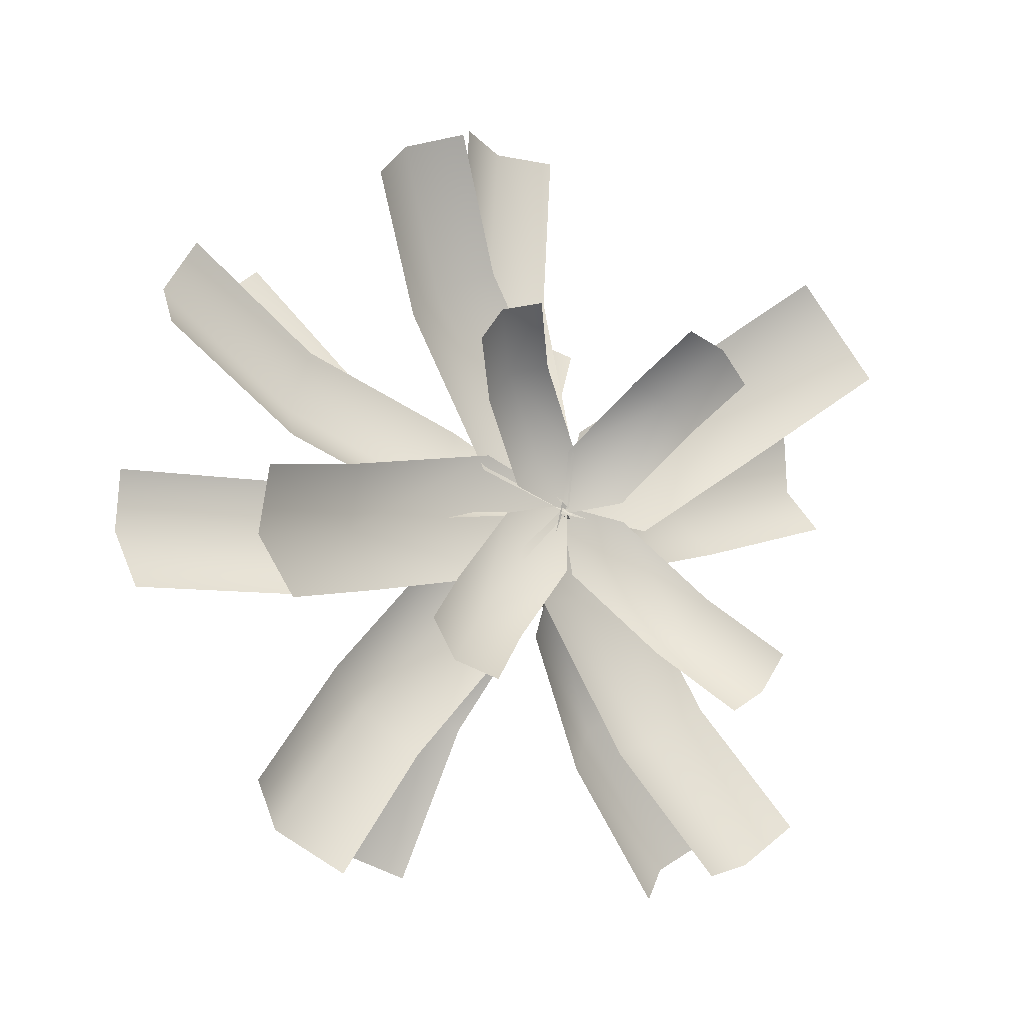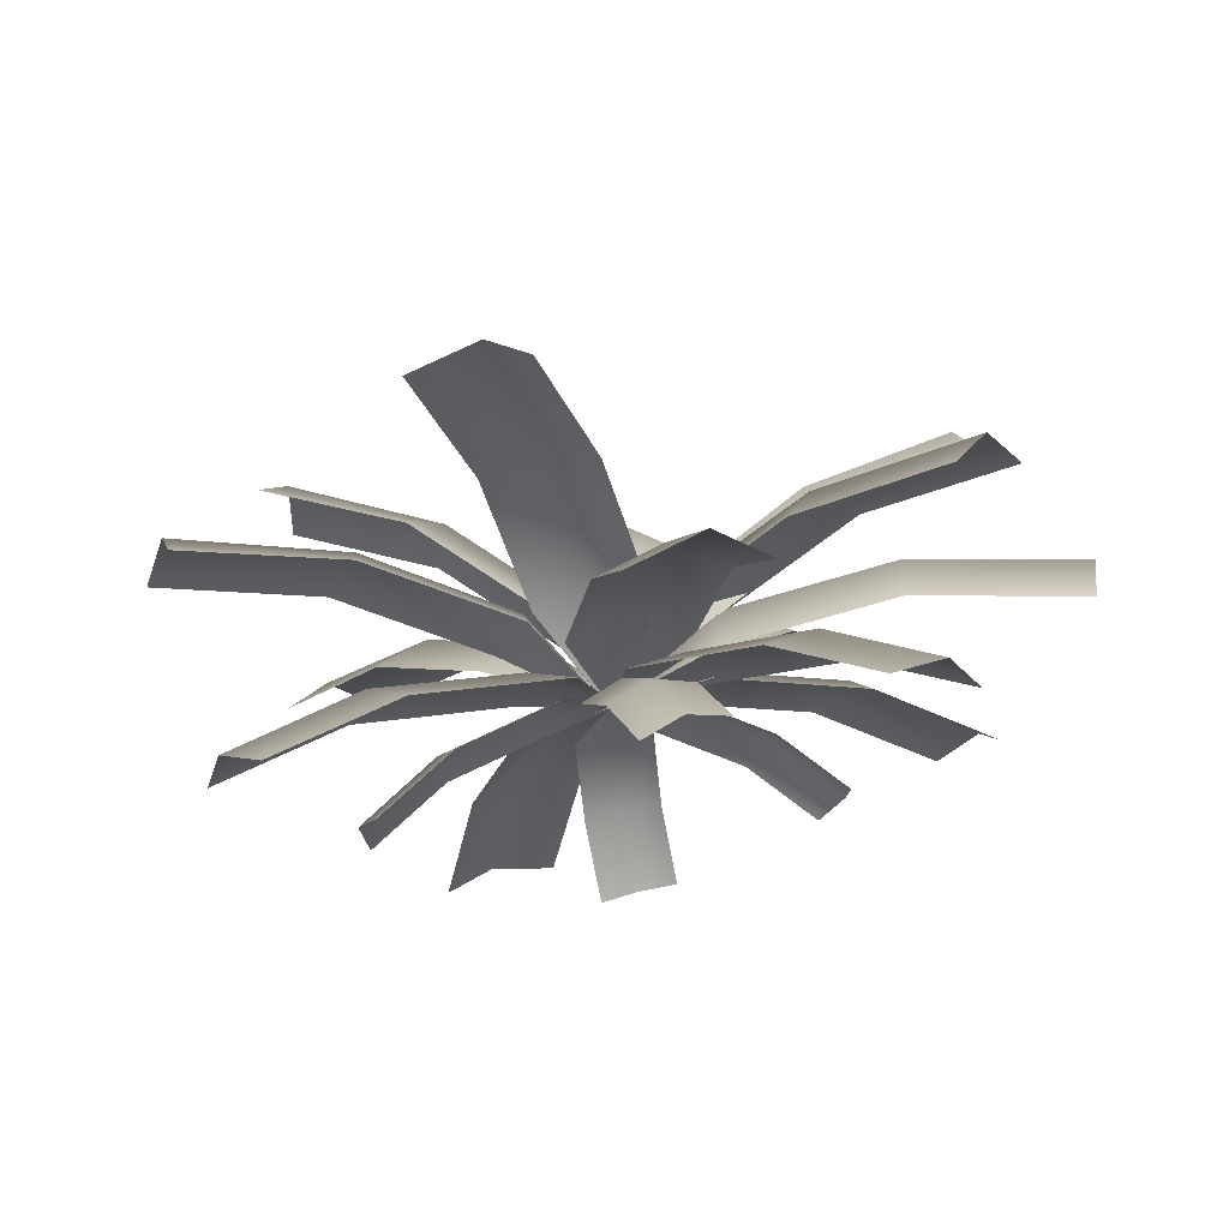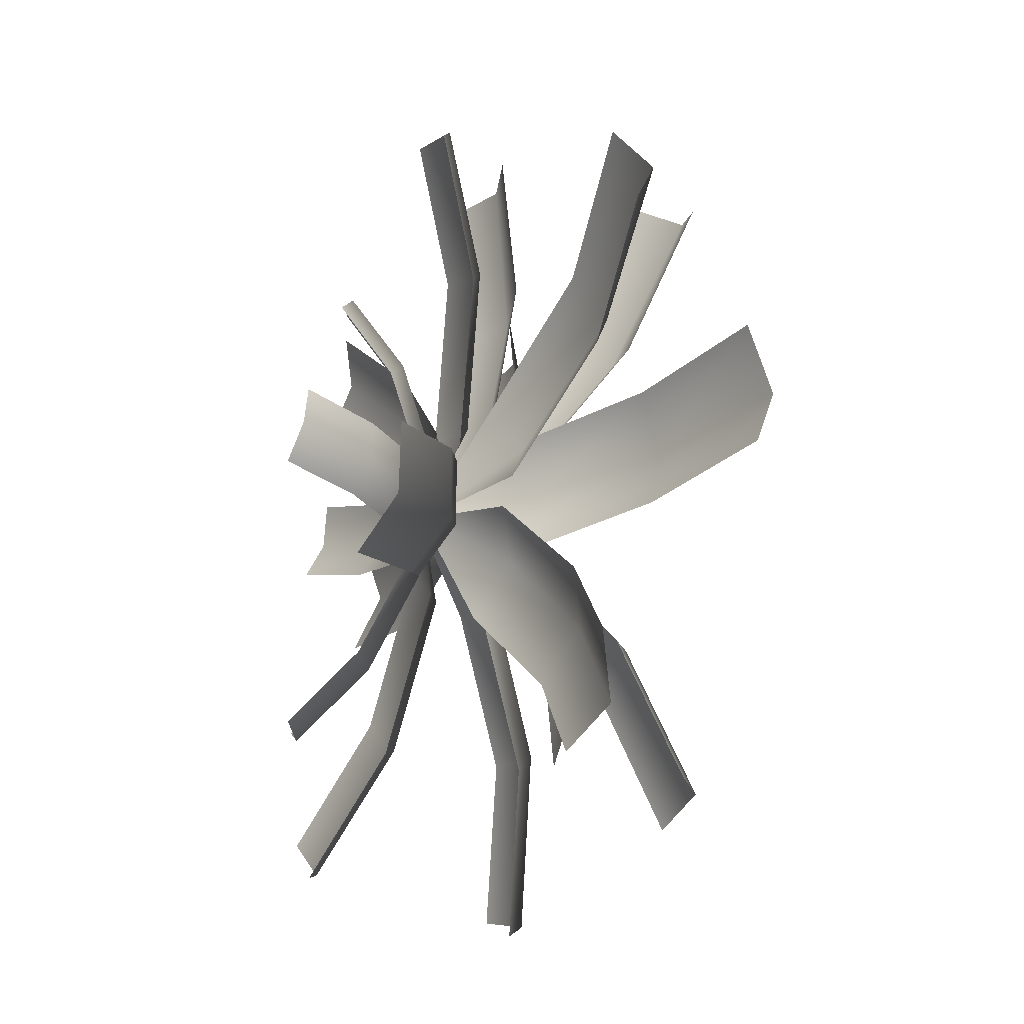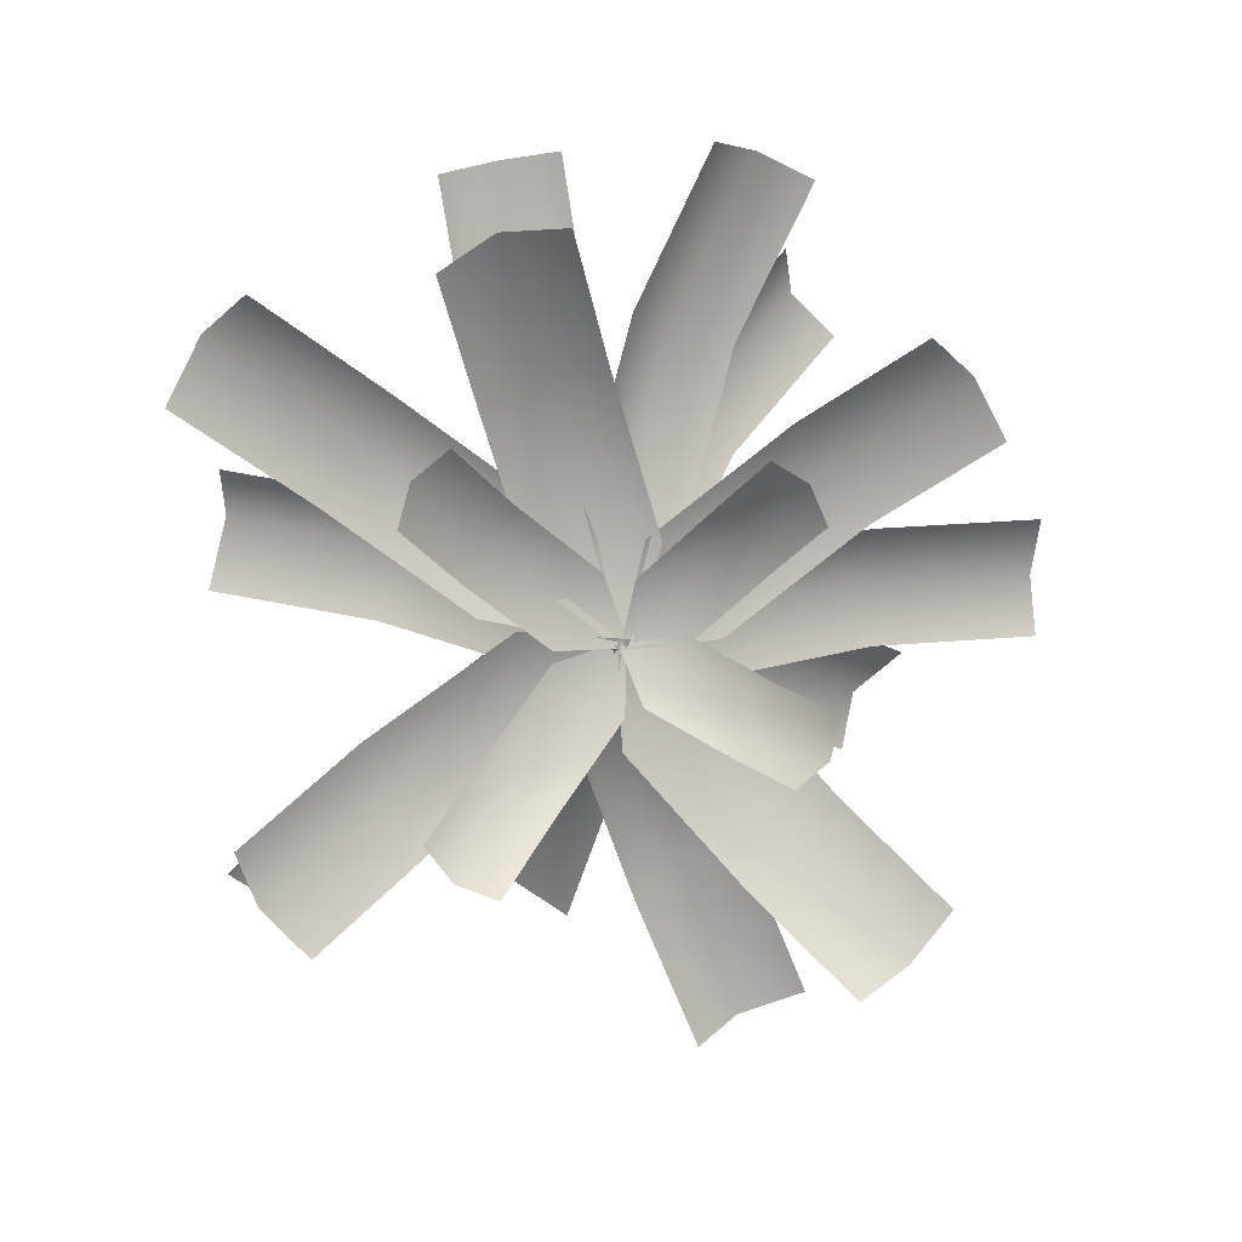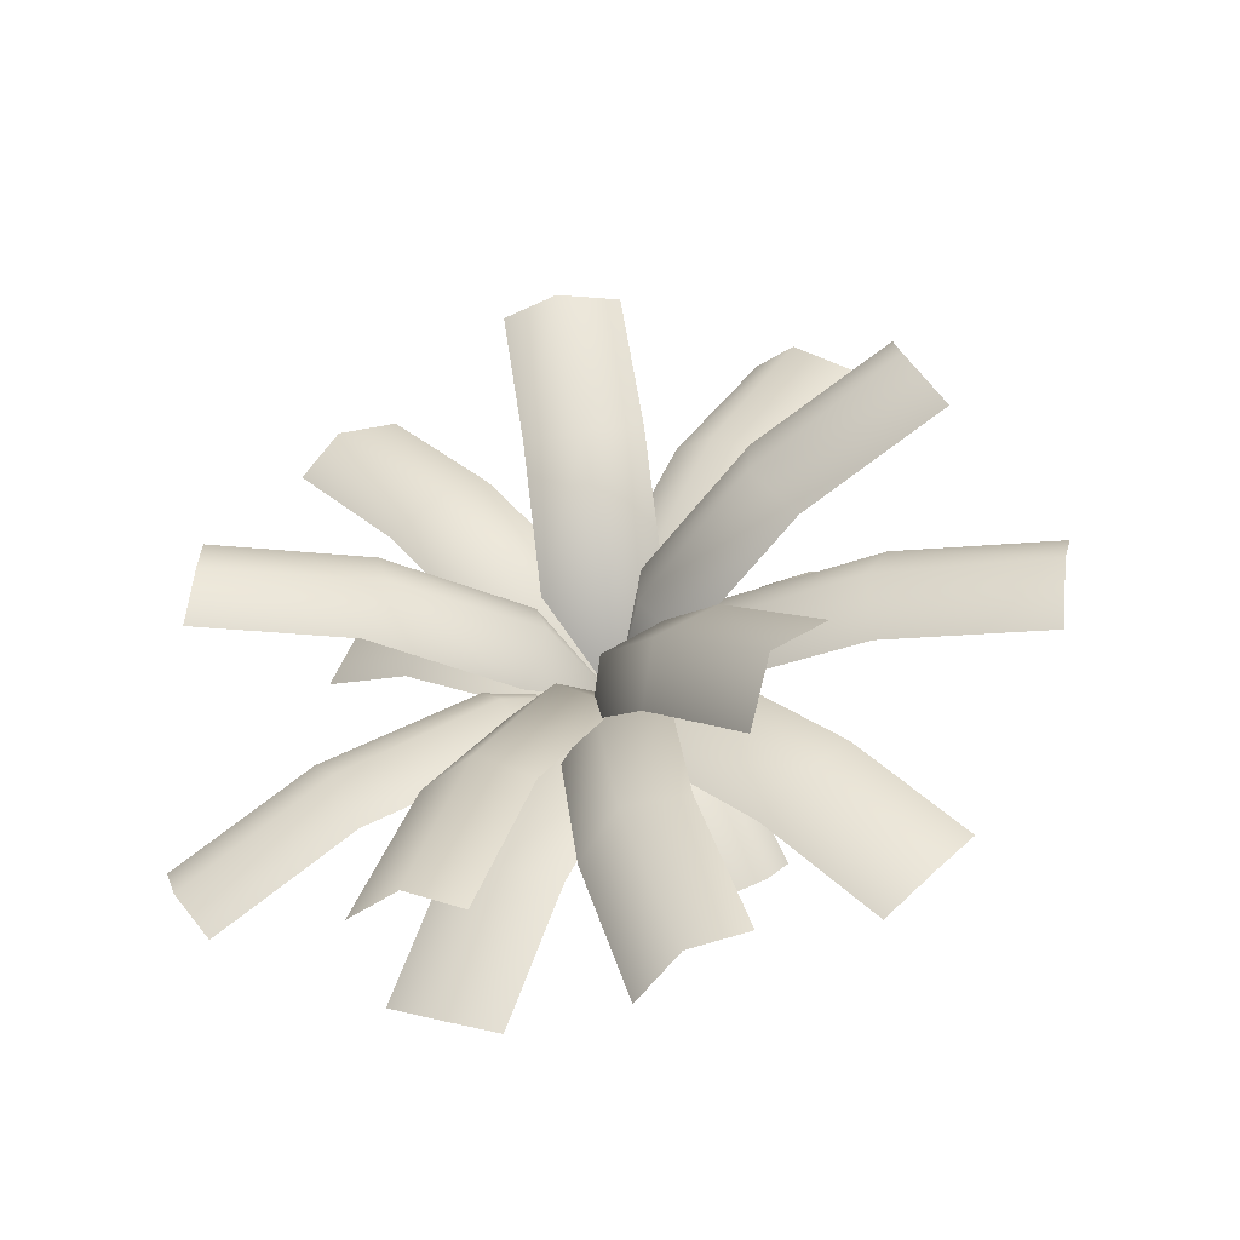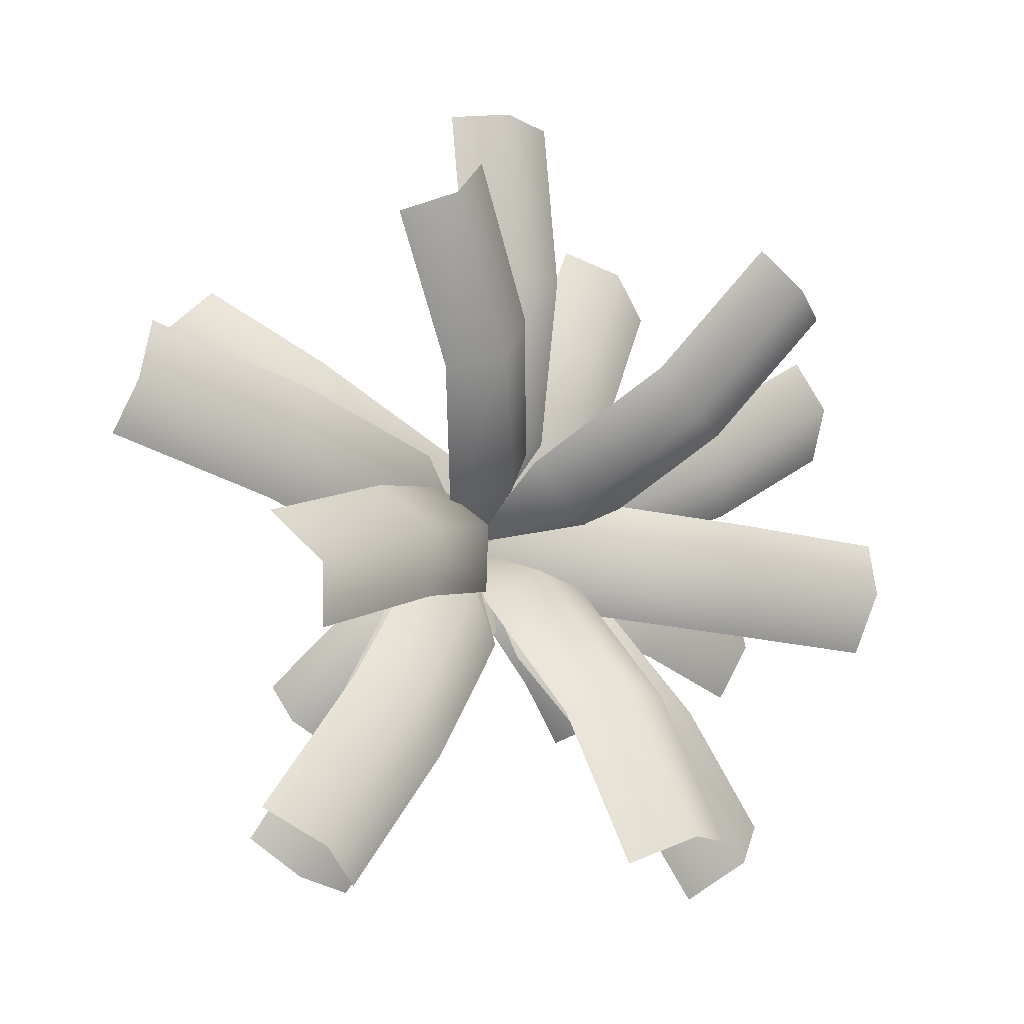
<metadata>
{"format":"obj","ext":"obj","renderer":"f3d","projection":"perspective","resolution":1024,"background":"white","views":[{"elev":-0.4,"azim":-34.1,"up":"+Z"},{"elev":-25.2,"azim":-138.5,"up":"+Y"},{"elev":26.6,"azim":86.6,"up":"+Z"},{"elev":-77.1,"azim":-77.7,"up":"+Y"},{"elev":37.0,"azim":-68.5,"up":"+Y"},{"elev":-25.2,"azim":153.4,"up":"+Z"}]}
</metadata>
<code>
v -2.216 10.67 2.591
v -2.732 10.33 2.23
v -1.618 10.97 1.088
v -2.145 10.62 0.7634
v -1.527 10.58 2.774
v -0.9391 10.87 1.303
v -0.1497 10.67 -0.3735
v -0.8647 10.79 -0.5133
v -0.3356 10.2 -1.406
v -1.358 10.42 -0.9101
v -0.375 10.23 -1.394
v 0.5789 11.2 -1.5
v 0.5639 11.11 -0.7967
v 0.8541 10.77 -2.037
v 2.357 11.82 -1.373
v 2.609 11.4 -1.872
v 4.304 11.95 -1.092
v 4.414 11.51 -1.562
v 4.178 11.87 -0.3163
v 2.344 11.75 -0.629
v -0.3751 10.25 -1.39
v -0.3525 11.39 -0.5557
v -0.9042 11.06 -0.2984
v 0.377 11.23 -0.5188
v -0.07503 12.28 1.111
v 0.612 12.11 1.142
v 0.348 12.7 2.985
v 0.9662 12.47 2.899
v -0.3077 12.33 3.17
v -0.6658 11.96 1.386
v -0.3831 10.26 -1.381
v -1.606 11 -1.16
v -1.849 10.43 -1.436
v -1.278 11.12 -0.4931
v -3.264 11.38 -0.261
v -2.941 11.47 0.369
v -4.785 11.33 0.9557
v -4.368 11.39 1.479
v -4.991 10.71 0.5628
v -3.536 10.79 -0.5615
v -0.389 10.23 -1.39
v -1.4 10.7 -2.28
v -0.9574 10.32 -2.711
v -1.864 10.49 -1.774
v -2.882 10.47 -3.479
v -3.307 10.27 -2.993
v -4.324 9.726 -4.57
v -4.612 9.545 -4.036
v -3.75 9.361 -5.011
v -2.42 10.09 -3.948
v -0.3872 10.2 -1.409
v -0.03802 11.05 -2.332
v 0.6048 10.86 -2.075
v -0.5015 10.67 -2.769
v 0.7676 11.42 -3.933
v 0.3327 11.04 -4.335
v 1.712 11.25 -5.634
v 1.254 10.87 -5.895
v 2.386 11.07 -5.25
v 1.451 11.24 -3.664
v -0.3968 10.25 -1.339
v -1.13 11.36 -1.293
v -1.641 10.93 -1.189
v -0.5713 11.53 -0.8141
v -2.145 12.56 -0.3416
v -1.612 12.71 0.1185
v -3.083 13.48 1.105
v -2.517 13.53 1.469
v -3.619 12.96 1.123
v -2.696 12.12 -0.2432
v -0.3867 10.2 -1.427
v -0.3047 11.47 -1.211
v -0.5867 11.29 -0.5994
v 0.3989 11.34 -1.449
v 0.4388 12.84 -0.3075
v 1.106 12.69 -0.5257
v 1.534 13.87 0.9076
v 2.103 13.63 0.6449
v 1.139 13.63 1.523
v 0.1302 12.67 0.3372
v -0.3951 10.19 -1.416
v -0.05728 11.39 -1.649
v 0.4731 11.2 -1.214
v -0.1613 11.12 -2.35
v 1.1 12.45 -2.37
v 1.007 12.18 -3.03
v 2.606 13.07 -3.301
v 2.442 12.74 -3.864
v 3.113 12.86 -2.748
v 1.658 12.28 -1.903
v -0.3953 10.19 -1.4
v -0.7921 11.24 -2.01
v -0.2104 10.99 -2.391
v -1.464 10.95 -1.999
v -1.48 11.94 -3.47
v -2.108 11.65 -3.46
v -2.219 12.13 -5.215
v -2.753 11.8 -5.106
v -1.518 11.87 -5.543
v -0.863 11.7 -3.873
v -0.3887 10.24 -1.369
v -1.423 11.1 -1.661
v -1.534 10.59 -2.145
v -1.53 11.1 -0.9296
v -3.259 11.57 -1.731
v -3.352 11.56 -1.038
v -5.224 11.57 -1.579
v -5.182 11.52 -0.9297
v -5.242 11.02 -2.148
v -3.381 11.05 -2.254
v 3.381 9.949 0.7821
v 2.919 10 1.33
v 2.127 10.49 -0.1258
v 1.69 10.52 0.447
v 3.509 9.541 0.2132
v 2.277 10.06 -0.6723
v 0.6579 10.17 -1.582
v 0.5817 10.6 -0.9947
v -0.4768 10.21 -1.388
v 0.07457 10.63 -0.4614
v 1.086 8.911 -5.253
v 1.684 8.85 -4.868
v 0.5108 9.847 -3.952
v 1.123 9.752 -3.594
v 0.4203 8.669 -5.292
v -0.1423 9.572 -4.014
v -0.7839 10.12 -2.335
v -0.1017 10.37 -2.35
v -0.4431 10.23 -1.254
v 0.4823 10.3 -1.919
v -4.678 9.424 -1.605
v -4.451 9.127 -2.224
v -3.201 10.19 -1.566
v -3.005 9.858 -2.184
v -4.572 9.376 -0.9143
v -3.122 10.11 -0.8735
v -1.286 10.44 -0.749
v -1.448 10.51 -1.447
v -0.3029 10.23 -1.309
v -1.173 10.19 -2.059
v 0.8337 8.98 0.4044
v 0.4268 9.031 0.6001
v 0.5877 9.683 -0.1405
v 0.1806 9.711 0.06491
v 0.9951 8.798 0.02157
v 0.7478 9.48 -0.5153
v 0.2163 10.01 -1.269
v 0.08021 10.19 -0.8603
v -0.4314 10.25 -1.392
v -0.3499 10.24 -0.6876
v -1.727 9.511 0.7601
v -2.041 9.431 0.4413
v -1.266 10.07 0.1231
v -1.589 9.968 -0.1848
v -1.309 9.388 0.8428
v -0.8554 9.926 0.2148
v -0.2801 10.23 -0.687
v -0.7163 10.36 -0.7377
v -0.3564 10.24 -1.388
v -1.014 10.27 -1.085
v -2.63 9.034 -2.888
v -2.243 8.815 -3.086
v -1.859 9.749 -2.489
v -1.488 9.507 -2.691
v -2.847 9.093 -2.45
v -2.09 9.786 -2.054
v -1.136 10.3 -1.38
v -0.9476 10.24 -1.846
v -0.3559 10.25 -1.283
v -0.5354 10.02 -2.019
v 1.2 8.757 -3.344
v 1.441 8.686 -2.939
v 0.7483 9.577 -2.731
v 0.996 9.479 -2.337
v 0.7457 8.682 -3.528
v 0.2991 9.477 -2.925
v -0.3944 10.1 -2.065
v 0.08629 10.18 -1.911
v -0.4515 10.25 -1.296
v 0.3039 10.1 -1.479
g Palm_B(Clone)_35405_103
f 1 3 2
f 3 4 2
f 1 5 3
f 6 3 5
f 6 7 3
f 7 8 3
f 7 9 8
f 9 10 8
f 4 3 10
f 8 10 3
f 11 13 12
f 14 11 12
f 12 15 14
f 14 15 16
f 15 17 16
f 16 17 18
f 17 15 19
f 15 20 19
f 15 12 20
f 12 13 20
f 21 23 22
f 24 21 22
f 22 25 24
f 24 25 26
f 25 27 26
f 26 27 28
f 27 25 29
f 25 30 29
f 25 22 30
f 22 23 30
f 31 33 32
f 34 31 32
f 32 35 34
f 34 35 36
f 35 37 36
f 36 37 38
f 37 35 39
f 35 40 39
f 35 32 40
f 32 33 40
f 41 43 42
f 44 41 42
f 42 45 44
f 44 45 46
f 45 47 46
f 46 47 48
f 47 45 49
f 45 50 49
f 45 42 50
f 42 43 50
f 51 53 52
f 54 51 52
f 52 55 54
f 54 55 56
f 55 57 56
f 56 57 58
f 57 55 59
f 55 60 59
f 55 52 60
f 52 53 60
f 61 63 62
f 64 61 62
f 62 65 64
f 64 65 66
f 65 67 66
f 66 67 68
f 67 65 69
f 65 70 69
f 65 62 70
f 62 63 70
f 71 73 72
f 74 71 72
f 72 75 74
f 74 75 76
f 75 77 76
f 76 77 78
f 77 75 79
f 75 80 79
f 75 72 80
f 72 73 80
f 81 83 82
f 84 81 82
f 82 85 84
f 84 85 86
f 85 87 86
f 86 87 88
f 87 85 89
f 85 90 89
f 85 82 90
f 82 83 90
f 91 93 92
f 94 91 92
f 92 95 94
f 94 95 96
f 95 97 96
f 96 97 98
f 97 95 99
f 95 100 99
f 95 92 100
f 92 93 100
f 101 103 102
f 104 101 102
f 102 105 104
f 104 105 106
f 105 107 106
f 106 107 108
f 107 105 109
f 105 110 109
f 105 102 110
f 102 103 110
f 111 113 112
f 113 114 112
f 111 115 113
f 116 113 115
f 116 117 113
f 117 118 113
f 117 119 118
f 119 120 118
f 114 113 120
f 118 120 113
f 121 123 122
f 123 124 122
f 121 125 123
f 126 123 125
f 126 127 123
f 127 128 123
f 127 129 128
f 129 130 128
f 124 123 130
f 128 130 123
f 131 133 132
f 133 134 132
f 131 135 133
f 136 133 135
f 136 137 133
f 137 138 133
f 137 139 138
f 139 140 138
f 134 133 140
f 138 140 133
f 141 143 142
f 143 144 142
f 141 145 143
f 146 143 145
f 146 147 143
f 147 148 143
f 147 149 148
f 149 150 148
f 144 143 150
f 148 150 143
f 151 153 152
f 153 154 152
f 151 155 153
f 156 153 155
f 156 157 153
f 157 158 153
f 157 159 158
f 159 160 158
f 154 153 160
f 158 160 153
f 161 163 162
f 163 164 162
f 161 165 163
f 166 163 165
f 166 167 163
f 167 168 163
f 167 169 168
f 169 170 168
f 164 163 170
f 168 170 163
f 171 173 172
f 173 174 172
f 171 175 173
f 176 173 175
f 176 177 173
f 177 178 173
f 177 179 178
f 179 180 178
f 174 173 180
f 178 180 173

</code>
